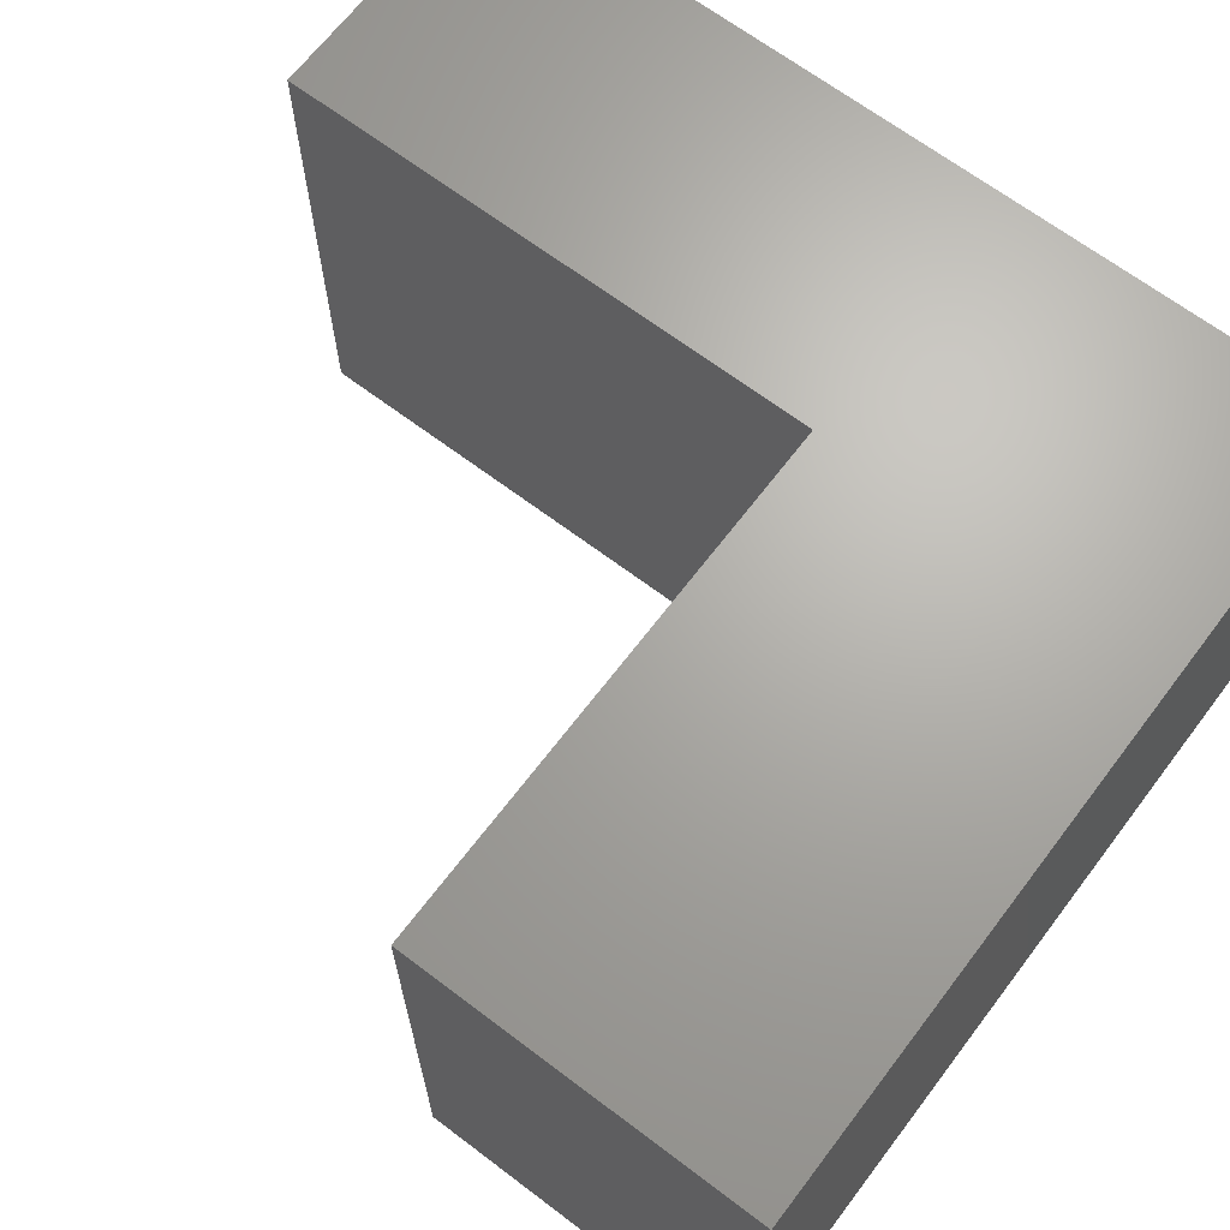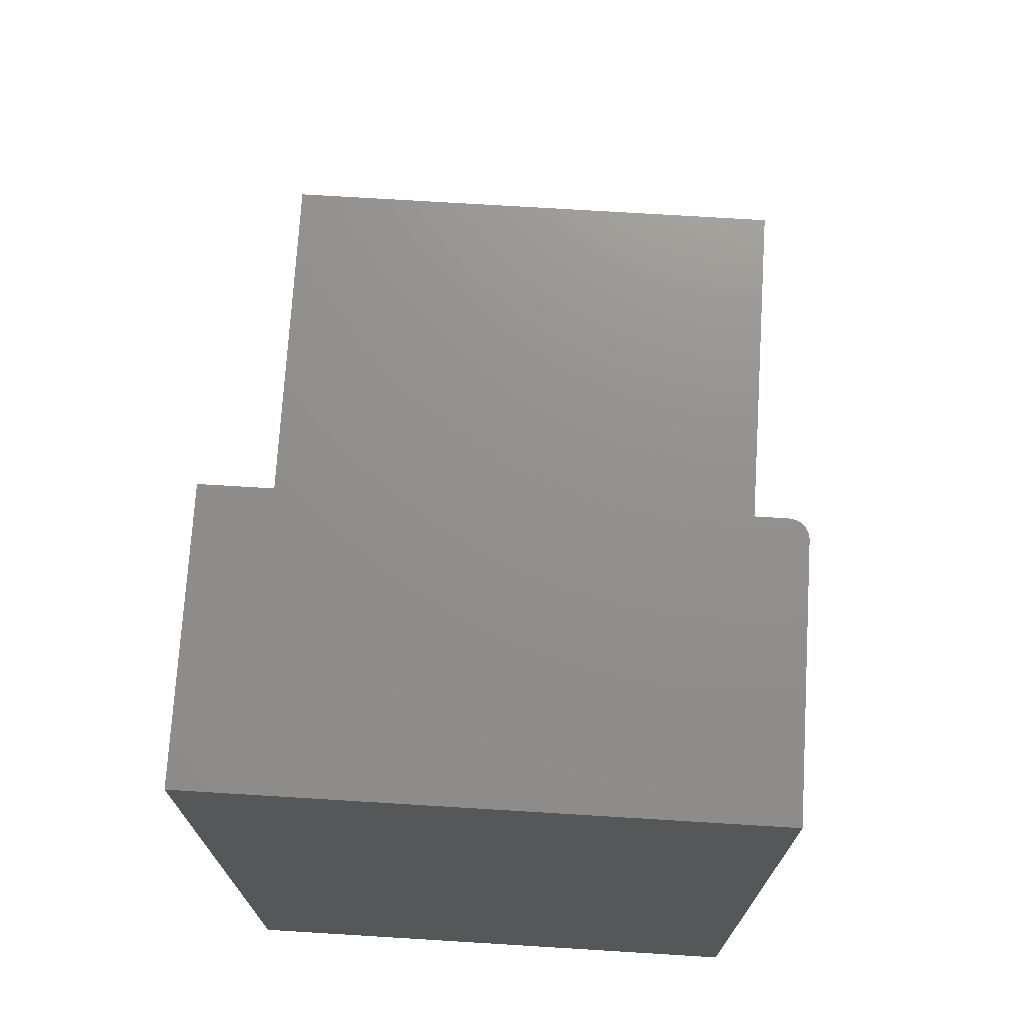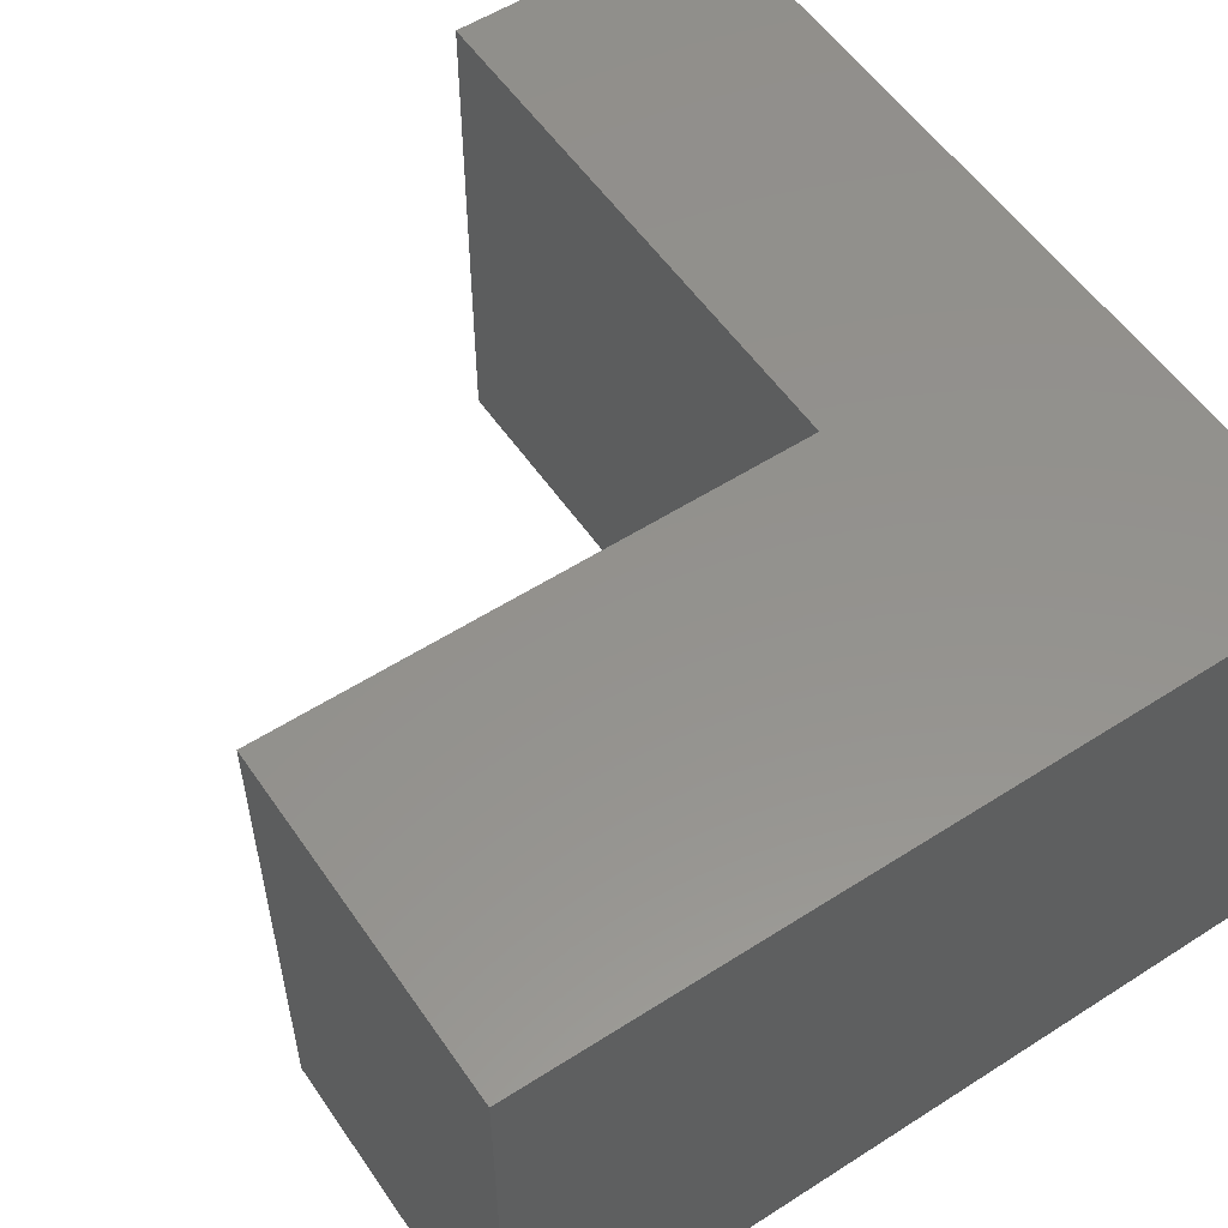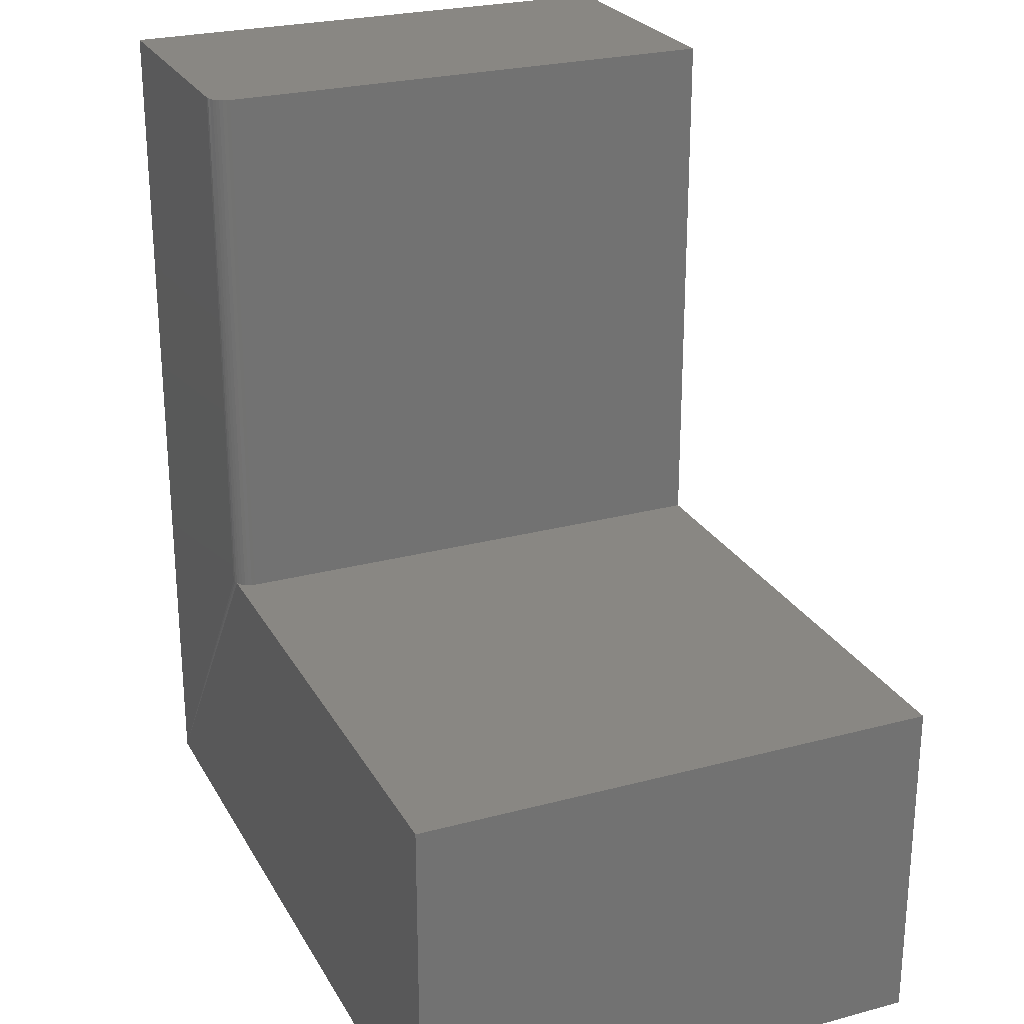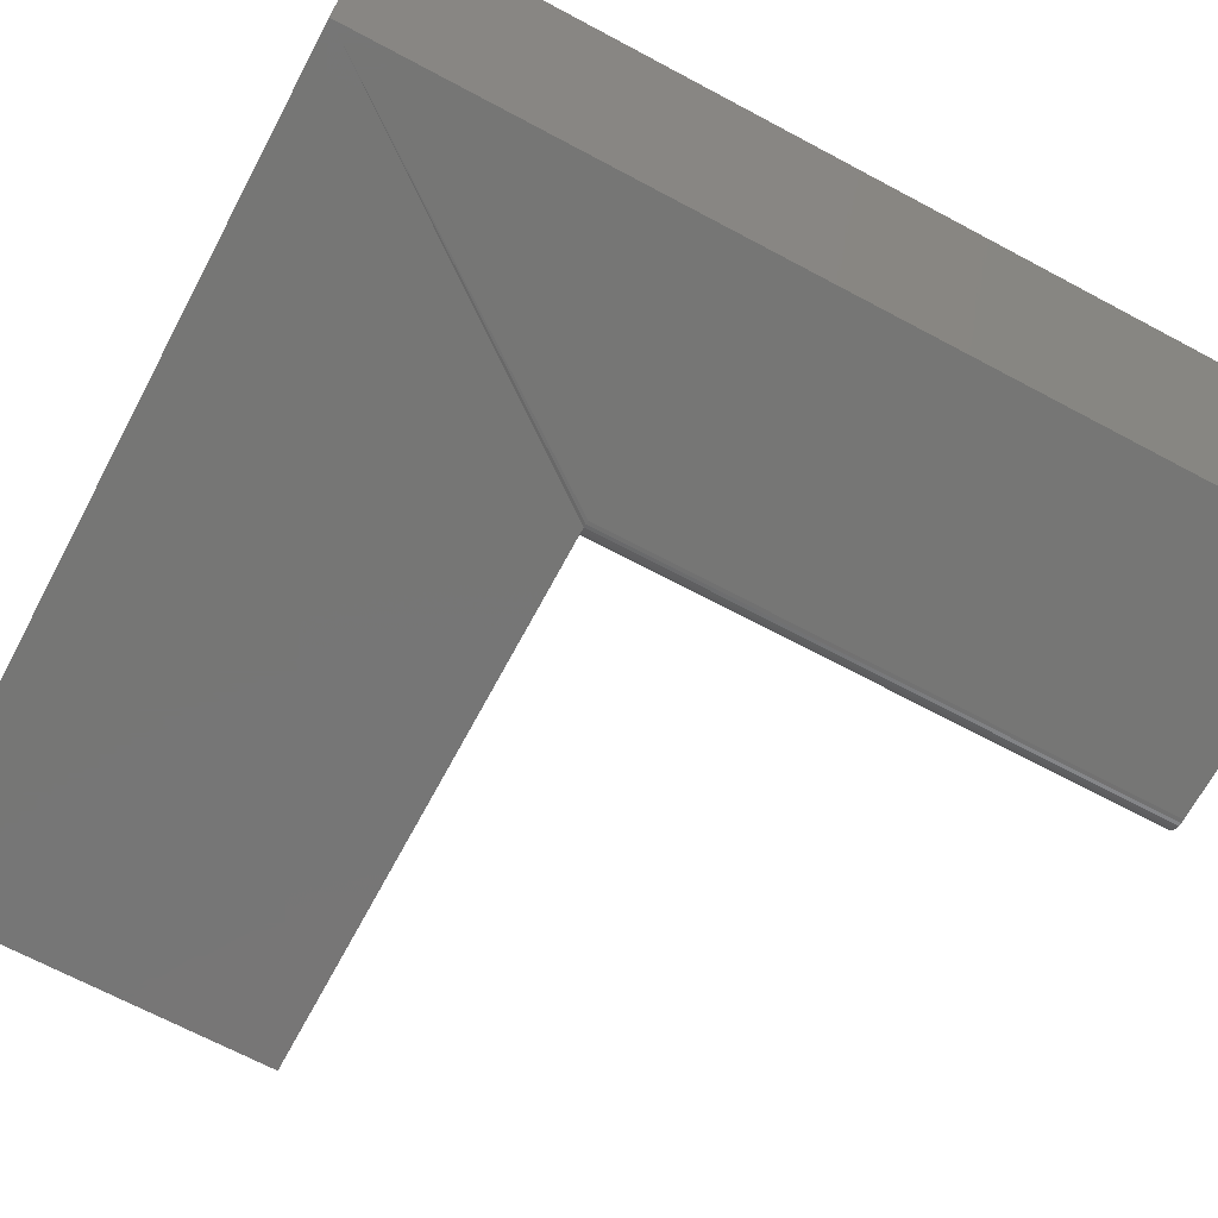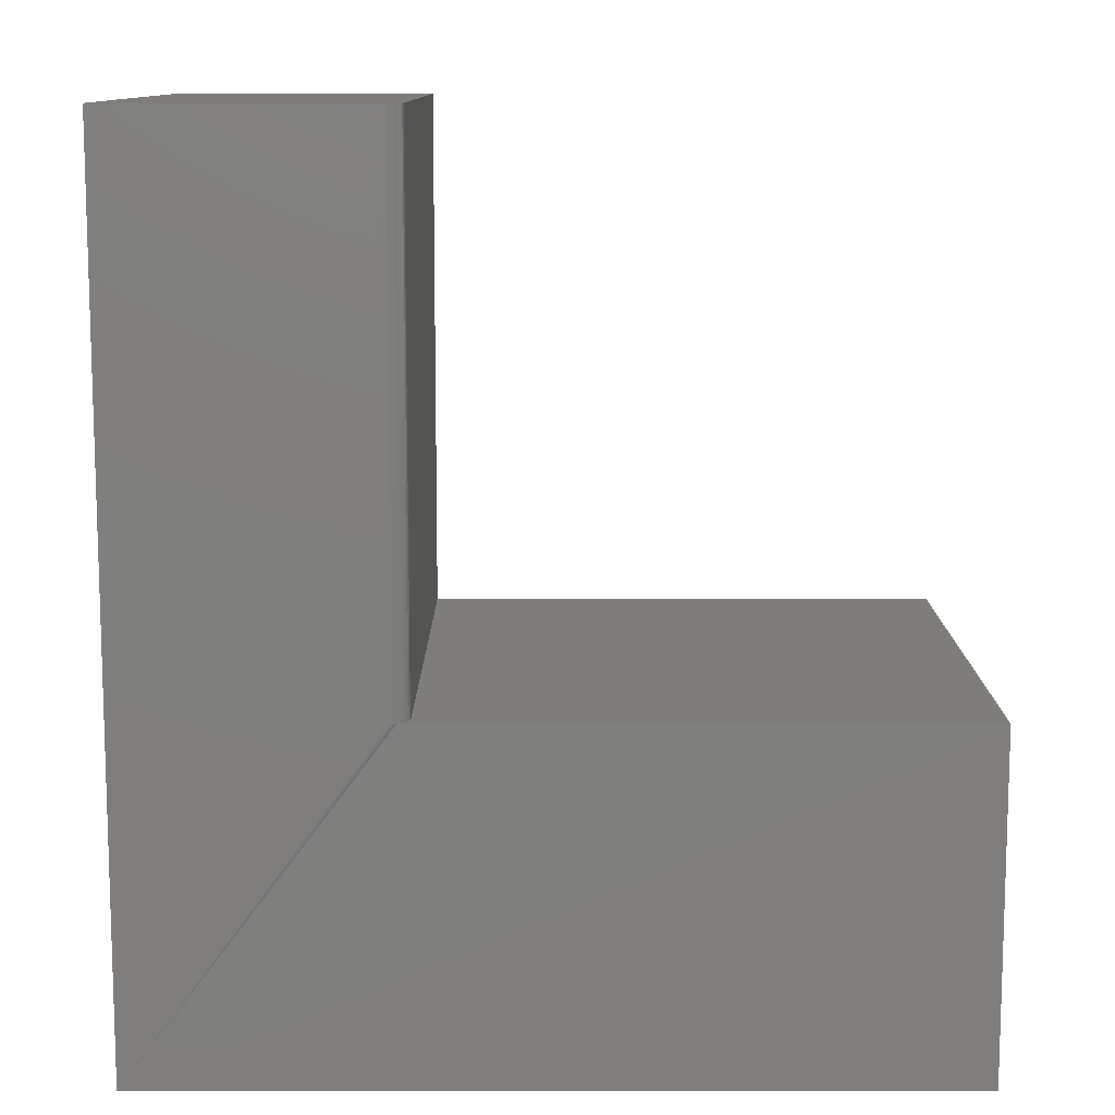
<metadata>
{"format":"stl","ext":"stl","renderer":"f3d","projection":"perspective","resolution":1024,"background":"white","views":[{"elev":66.8,"azim":127.2,"up":"+Y"},{"elev":72.5,"azim":-86.5,"up":"+Z"},{"elev":55.5,"azim":146.0,"up":"+Y"},{"elev":25.3,"azim":66.7,"up":"+Z"},{"elev":-68.7,"azim":-118.1,"up":"+Y"},{"elev":11.0,"azim":-0.0,"up":"+Z"}]}
</metadata>
<code>
# stl→obj: 28 verts, 52 faces
v 0.6789 0 -4.157e-17
v 0.6789 0 0.2921
v 0.6789 -0.4531 -4.157e-17
v 0.6789 -0.4531 0.2921
v 0 -0.4531 0
v 0.2193 -0.4519 0.2921
v 0.2164 -0.4528 0.2921
v 0.2133 -0.4531 0.2921
v 0.2133 -0.4531 0.75
v 4.592e-17 -0.4531 0.75
v 0.2164 -0.4528 0.75
v 0.2193 -0.4519 0.75
v 0.222 -0.4505 0.75
v 0.2244 -0.4485 0.75
v 0.2263 -0.4462 0.75
v 0.2278 -0.4435 0.75
v 0.2286 -0.4405 0.75
v 0.2289 -0.4375 0.75
v 0.2289 0 0.75
v 4.592e-17 0 0.75
v 0.2289 -0.4375 0.2921
v 0.2289 0 0.2921
v 0.2286 -0.4405 0.2921
v 0.2278 -0.4435 0.2921
v 0.2263 -0.4462 0.2921
v 0.2244 -0.4485 0.2921
v 0.222 -0.4505 0.2921
v 0 0 0
f 1 2 3
f 3 2 4
f 5 3 4
f 5 4 6
f 5 6 7
f 5 7 8
f 5 8 9
f 5 9 10
f 9 11 12
f 10 9 12
f 10 12 13
f 10 13 14
f 10 14 15
f 10 15 16
f 10 16 17
f 10 17 18
f 10 18 19
f 10 19 20
f 21 22 18
f 18 22 19
f 21 2 22
f 4 2 21
f 4 21 23
f 4 23 24
f 4 24 25
f 4 25 26
f 4 26 27
f 4 27 6
f 5 28 3
f 3 28 1
f 21 18 23
f 23 18 17
f 23 17 24
f 24 17 16
f 24 16 25
f 25 16 15
f 25 15 26
f 26 15 14
f 26 14 27
f 27 14 13
f 27 13 6
f 6 13 12
f 6 12 7
f 7 12 11
f 7 11 8
f 8 11 9
f 19 22 20
f 20 22 28
f 22 2 28
f 28 2 1
f 10 20 5
f 5 20 28

</code>
